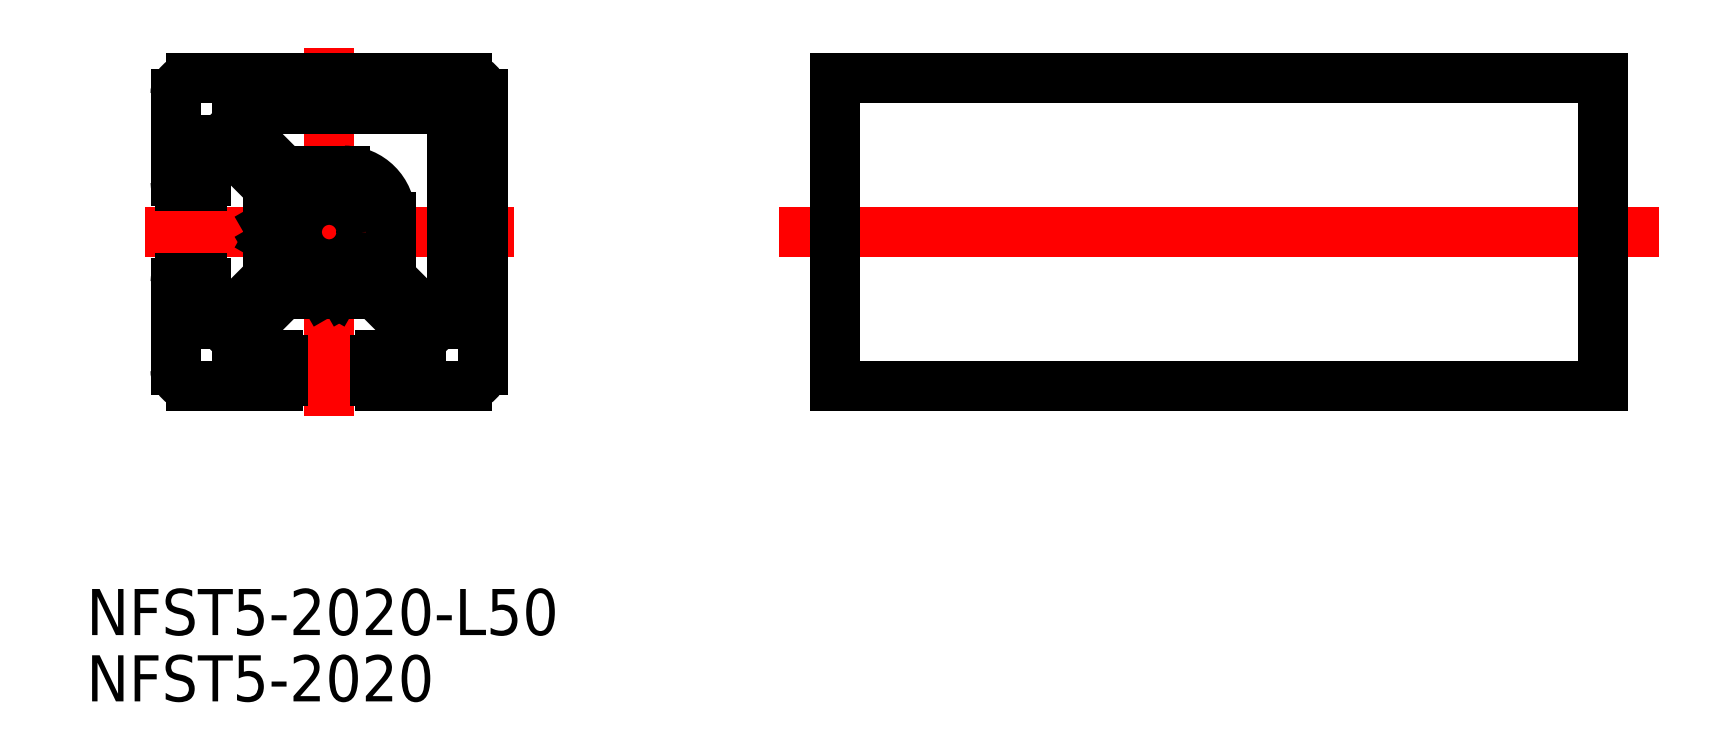
<metadata>
{"format":"dxf","ext":"dxf","renderer":"ezdxf+matplotlib","layout":"modelspace","background":"white","min_lineweight":24,"dpi":150}
</metadata>
<code>
0
SECTION
2
ENTITIES
0
LINE
8
CENTER
10
7e-16
20
12
30
0
11
-7e-16
21
-12
31
0
0
LINE
8
CENTER
10
12
20
0
30
0
11
-12
21
0
31
0
0
LINE
8
0
10
9
20
10
30
0
11
-9
21
10
31
0
0
LINE
8
0
10
9
20
-10
30
0
11
3.3
21
-10
31
0
0
LINE
8
0
10
10
20
9
30
0
11
10
21
-9
31
0
0
LINE
8
0
10
-10
20
9
30
0
11
-10
21
3.3
31
0
0
LINE
8
0
10
4
20
1
30
0
11
4
21
-2.732
31
0
0
LINE
8
0
10
-4
20
2.939
30
0
11
-4
21
0.6536
31
0
0
LINE
8
0
10
1
20
4
30
0
11
-2.732
21
4
31
0
0
LINE
8
0
10
7
20
8
30
0
11
-5.5
21
8
31
0
0
LINE
8
0
10
8
20
7
30
0
11
8
21
-5.5
31
0
0
LINE
8
0
10
-8
20
6
30
0
11
-8
21
3.3
31
0
0
LINE
8
0
10
-8.3
20
3
30
0
11
-9.7
21
3
31
0
0
LINE
8
0
10
-8.3
20
-3
30
0
11
-9.7
21
-3
31
0
0
LINE
8
0
10
-7.061
20
-6
30
0
11
-8
21
-6
31
0
0
LINE
8
0
10
-8
20
-3.3
30
0
11
-8
21
-6
31
0
0
LINE
8
0
10
-10
20
-3.3
30
0
11
-10
21
-9
31
0
0
LINE
8
0
10
-7.061
20
6
30
0
11
-8
21
6
31
0
0
LINE
8
0
10
-3.933
20
-0.4036
30
0
11
-3.7
21
-1e-16
31
0
0
LINE
8
0
10
-3.933
20
0.4036
30
0
11
-3.7
21
1e-16
31
0
0
LINE
8
0
10
-4
20
-2.5
30
0
11
-4
21
-2.939
31
0
0
LINE
8
0
10
-4
20
2.939
30
0
11
-7.061
21
6
31
0
0
LINE
8
0
10
-4
20
-2.939
30
0
11
-7.061
21
-6
31
0
0
LINE
8
0
10
-4
20
-2.5
30
0
11
-3.751
21
-1.219
31
0
0
ARC
8
0
10
-3.5
20
-0.6536
30
0
40
0.5
50
150
51
210
0
LINE
8
0
10
-3.933
20
-0.9036
30
0
11
-3.751
21
-1.219
31
0
0
ARC
8
0
10
-3.5
20
0.6536
30
0
40
0.5
50
180
51
210
0
ARC
8
0
10
-8.3
20
3.3
30
0
40
0.3
50
270
51
0
0
ARC
8
0
10
-9.7
20
3.3
30
0
40
0.3
50
180
51
270
0
ARC
8
0
10
-8.3
20
-3.3
30
0
40
0.3
50
0
51
90
0
ARC
8
0
10
-9.7
20
-3.3
30
0
40
0.3
50
90
51
180
0
LINE
8
0
10
-2.939
20
-4
30
0
11
-0.6536
21
-4
31
0
0
LINE
8
0
10
2.5
20
-4
30
0
11
2.939
21
-4
31
0
0
ARC
8
0
10
-3.3
20
-9.7
30
0
40
0.3
50
270
51
0
0
LINE
8
0
10
-6
20
-8
30
0
11
-3.3
21
-8
31
0
0
ARC
8
0
10
-3.3
20
-8.3
30
0
40
0.3
50
0
51
90
0
LINE
8
0
10
3.3
20
-8
30
0
11
6
21
-8
31
0
0
ARC
8
0
10
3.3
20
-8.3
30
0
40
0.3
50
90
51
180
0
LINE
8
0
10
6
20
-7.061
30
0
11
6
21
-8
31
0
0
LINE
8
0
10
-6
20
-7.061
30
0
11
-6
21
-8
31
0
0
LINE
8
0
10
3
20
-8.3
30
0
11
3
21
-9.7
31
0
0
ARC
8
0
10
3.3
20
-9.7
30
0
40
0.3
50
180
51
270
0
LINE
8
0
10
-3
20
-8.3
30
0
11
-3
21
-9.7
31
0
0
LINE
8
0
10
0.4036
20
-3.933
30
0
11
0
21
-3.7
31
0
0
LINE
8
0
10
-0.4036
20
-3.933
30
0
11
0
21
-3.7
31
0
0
ARC
8
0
10
-0.6536
20
-3.5
30
0
40
0.5
50
270
51
300
0
LINE
8
0
10
2.939
20
-4
30
0
11
6
21
-7.061
31
0
0
LINE
8
0
10
-2.939
20
-4
30
0
11
-6
21
-7.061
31
0
0
LINE
8
0
10
2.5
20
-4
30
0
11
1.219
21
-3.751
31
0
0
ARC
8
0
10
0.6536
20
-3.5
30
0
40
0.5
50
240
51
300
0
LINE
8
0
10
0.9036
20
-3.933
30
0
11
1.219
21
-3.751
31
0
0
LINE
8
0
10
-3.3
20
-10
30
0
11
-9
21
-10
31
0
0
LINE
8
0
10
4.146
20
-3.086
30
0
11
6.914
21
-5.854
31
0
0
LINE
8
0
10
-3.086
20
4.146
30
0
11
-5.854
21
6.914
31
0
0
LINE
8
0
10
-6
20
7.5
30
0
11
-6
21
7.268
31
0
0
LINE
8
0
10
7.5
20
-6
30
0
11
7.268
21
-6
31
0
0
CIRCLE
8
0
10
0
20
0
30
0
40
2.1
0
ARC
8
0
10
7
20
7
30
0
40
1
50
0
51
90
0
ARC
8
0
10
9
20
9
30
0
40
1
50
0
51
90
0
ARC
8
0
10
9
20
-9
30
0
40
1
50
270
51
0
0
ARC
8
0
10
-9
20
-9
30
0
40
1
50
180
51
270
0
ARC
8
0
10
-9
20
9
30
0
40
1
50
90
51
180
0
ARC
8
0
10
7.5
20
-5.5
30
0
40
0.5
50
270
51
0
0
ARC
8
0
10
7.268
20
-5.5
30
0
40
0.5
50
225
51
270
0
ARC
8
0
10
-5.5
20
7.5
30
0
40
0.5
50
90
51
180
0
ARC
8
0
10
-5.5
20
7.268
30
0
40
0.5
50
180
51
225
0
ARC
8
0
10
-2.732
20
4.5
30
0
40
0.5
50
225
51
270
0
ARC
8
0
10
4.5
20
-2.732
30
0
40
0.5
50
180
51
225
0
ARC
8
0
10
1
20
1
30
0
40
3
50
0
51
90
0
LINE
8
0
10
82.94
20
10
30
0
11
32.94
21
10
31
0
0
LINE
8
0
10
82.94
20
-10
30
0
11
32.94
21
-10
31
0
0
LINE
8
CENTER
10
84.94
20
0
30
0
11
30.94
21
0
31
0
0
LINE
8
0
10
32.94
20
10
30
0
11
32.94
21
-10
31
0
0
LINE
8
0
10
82.94
20
10
30
0
11
82.94
21
-10
31
0
0
INSERT
8
0
2
*U2
10
0
20
0
30
0
0
INSERT
8
0
2
*U3
10
0
20
0
30
0
0
VIEWPORT
8
0
10
128.5
20
97.5
30
0
40
622.9
41
222.2
68
     1
69
     1
0
VIEWPORT
8
0
10
128.5
20
97.5
30
0
40
205.6
41
156
68
     2
69
     2
0
ENDSEC
0
EOF

</code>
